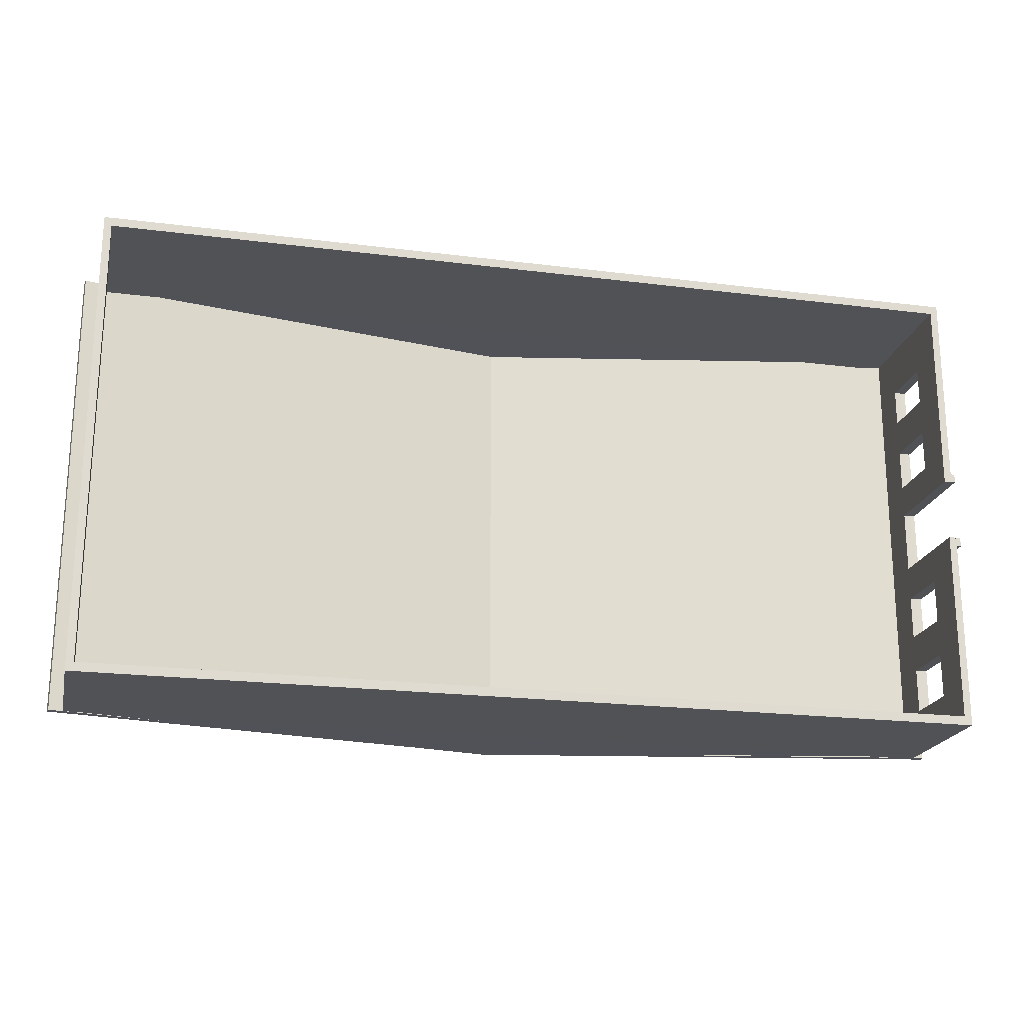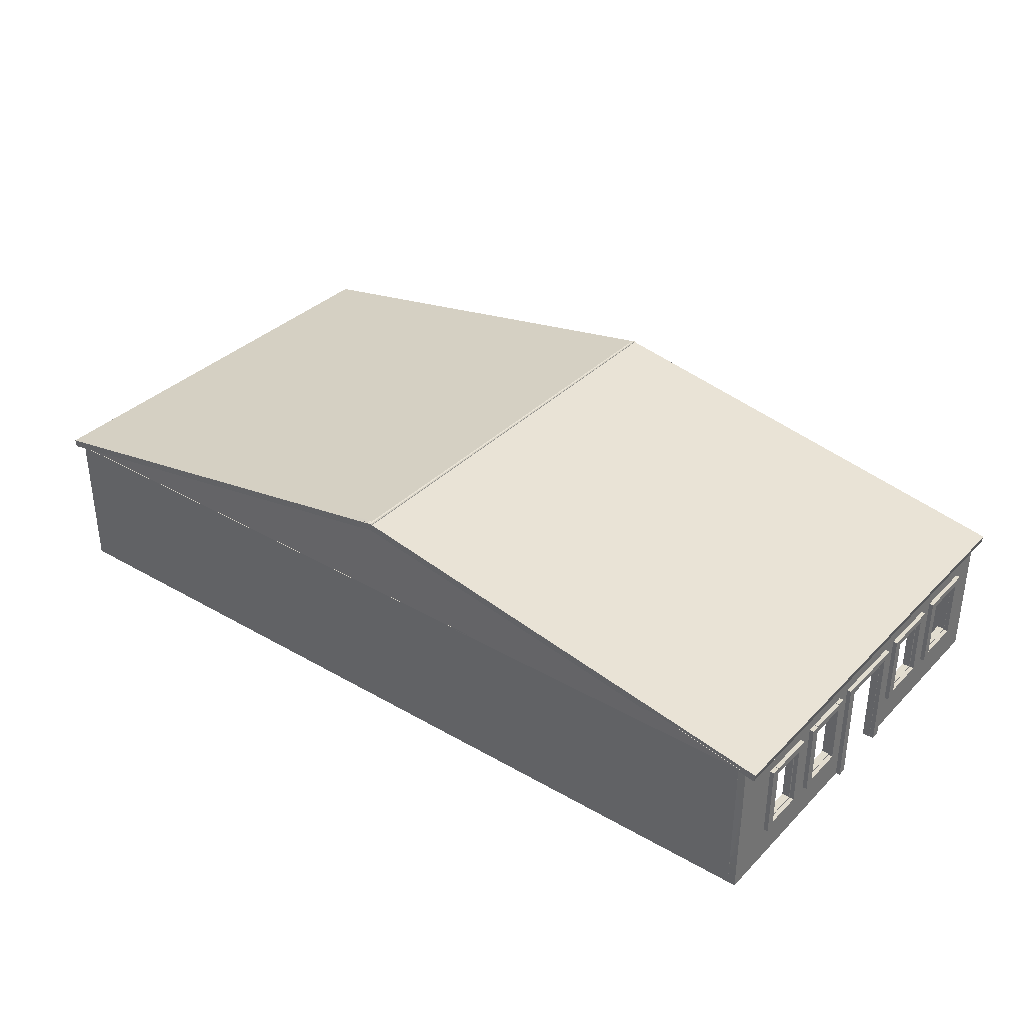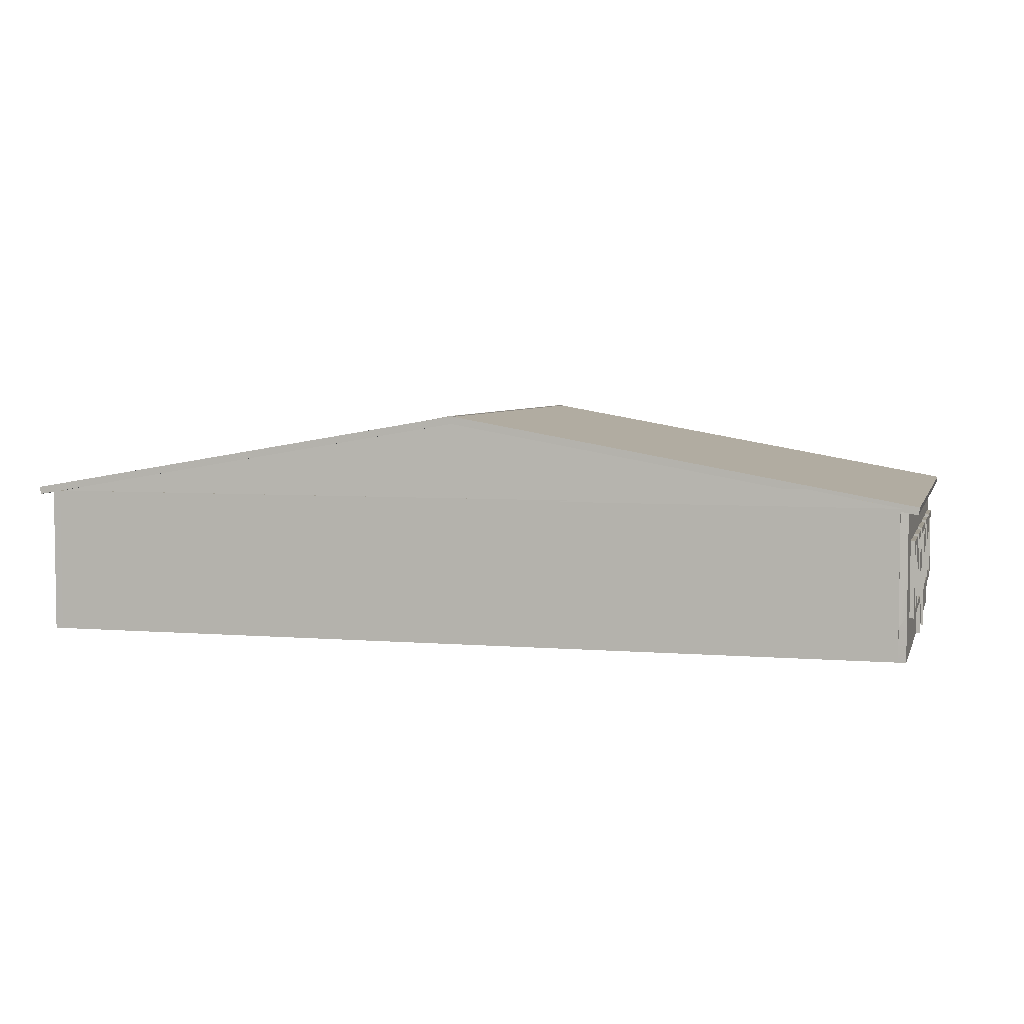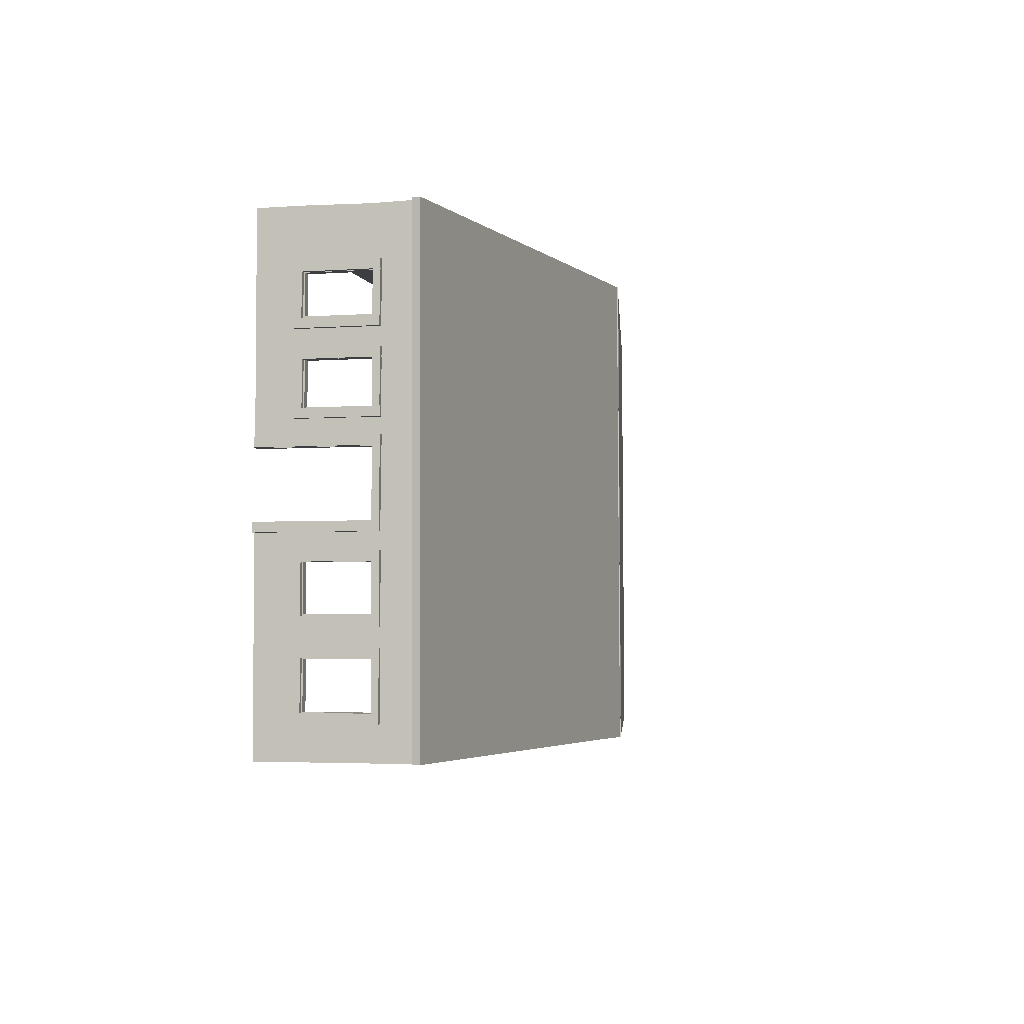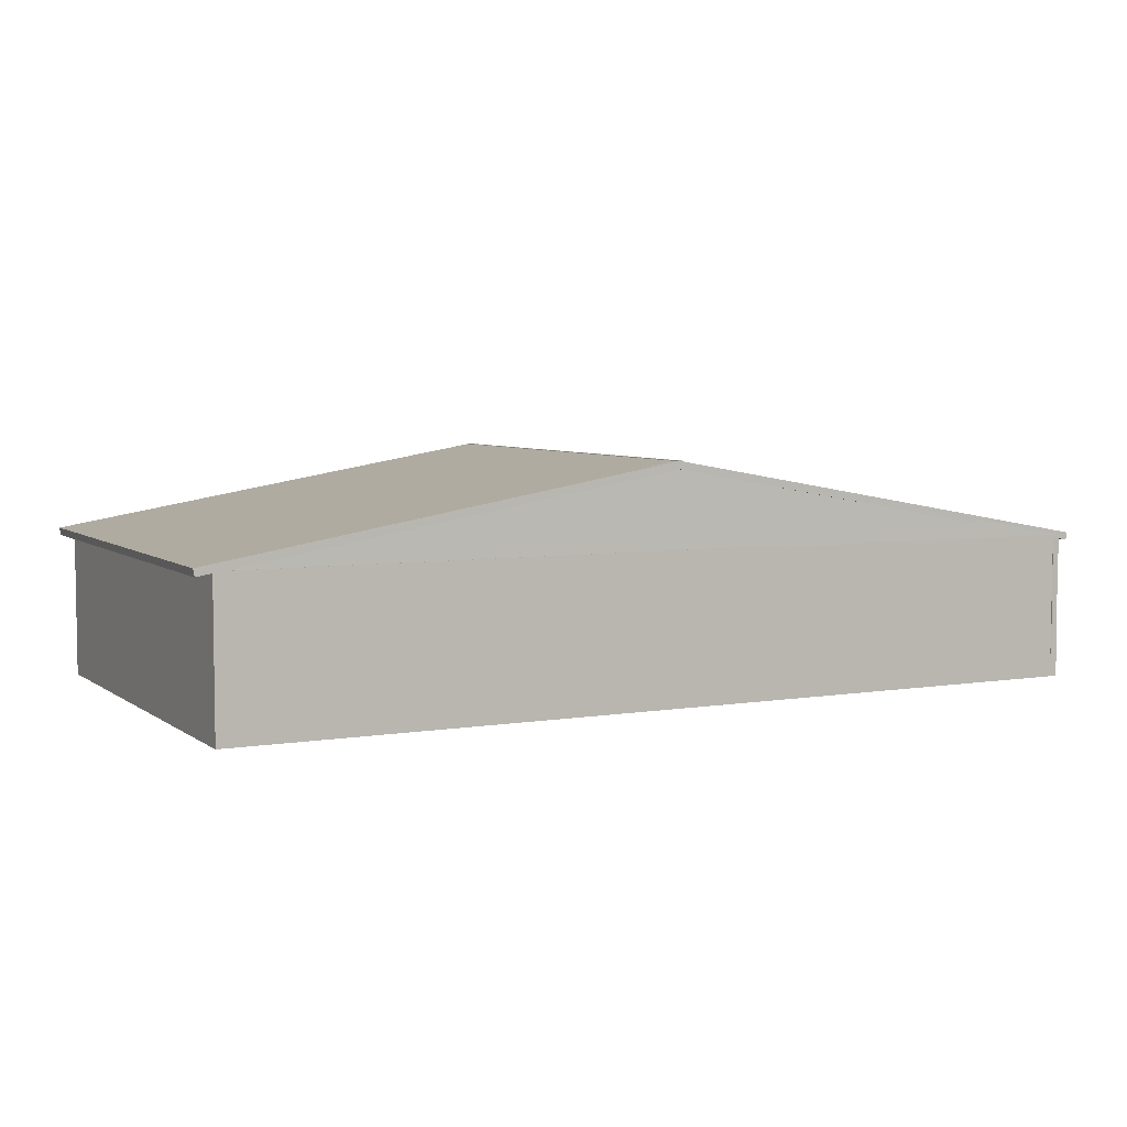
<metadata>
{"format":"obj","ext":"obj","renderer":"f3d","projection":"perspective","resolution":1024,"background":"white","views":[{"elev":-20.7,"azim":-12.9,"up":"+Z"},{"elev":34.8,"azim":37.6,"up":"+Y"},{"elev":4.6,"azim":15.1,"up":"+Y"},{"elev":-3.5,"azim":103.5,"up":"+Z"},{"elev":5.4,"azim":-27.1,"up":"+Y"}]}
</metadata>
<code>
o Cubo.001_Cubo
v -7.929 -0.2269 0.4643
v -7.929 3.311 0.4643
v -7.929 3.311 0.2522
v -7.929 -0.2269 0.2522
v 13.16 3.311 0.2522
v 13.16 -0.2269 0.2522
v 13.16 3.311 0.4643
v 13.16 -0.2269 0.4643
f 1 2 3 4
f 4 3 5 6
f 6 5 7 8
f 8 7 2 1
f 4 6 8 1
f 5 3 2 7
o Cubo.002_Cubo.001
v 13.34 2.219 0.4402
v 13.34 3.311 0.4646
v 13.16 3.311 0.4646
v 13.16 0.5765 0.4829
v 13.16 0.822 -2.684
v 13.16 0.822 -1.806
v 13.16 2.274 -1.806
v 13.16 2.274 -2.684
v 13.16 2.274 -10.77
v 13.16 3.311 -10.77
v 13.34 3.311 -10.77
v 13.34 2.274 -10.77
v 13.16 3.311 -0.912
v 13.16 2.274 -0.912
v 13.16 -0.2269 -3.685
v 13.16 -0.2269 -4.459
v 13.34 -0.2269 -4.459
v 13.34 -0.2269 -3.685
v 13.34 3.311 -0.912
v 13.34 -0.2269 -9.772
v 13.16 -0.2269 -9.772
v 13.16 -0.2269 -10.77
v 13.34 -0.2269 -10.77
v 13.34 0.822 -0.912
v 13.34 0.822 0.4646
v 13.34 -0.2269 0.4646
v 13.34 -0.2269 -0.912
v 13.34 0.822 -5.949
v 13.34 2.274 -5.949
v 13.16 2.274 -5.949
v 13.16 0.822 -5.949
v 13.34 2.274 -2.684
v 13.34 2.274 -1.806
v 13.34 0.822 -1.806
v 13.34 0.822 -2.684
v 13.34 -0.2269 -5.949
v 13.16 -0.2269 -5.949
v 13.34 0.822 -6.772
v 13.34 2.274 -6.772
v 13.34 2.274 -0.912
v 13.34 2.274 -4.459
v 13.34 2.274 -3.685
v 13.34 0.822 -3.685
v 13.34 0.822 -4.459
v 13.34 0.822 -8.709
v 13.34 2.274 -8.709
v 13.34 2.274 -7.818
v 13.34 0.822 -7.818
v 13.16 0.822 0.4646
v 13.16 -0.2269 0.4646
v 13.16 0.822 -10.77
v 13.34 0.822 -10.77
v 13.34 2.274 -9.772
v 13.34 0.822 -9.772
v 13.16 0.822 -0.912
v 13.16 -0.2269 -0.912
v 13.16 0.822 -9.772
v 13.16 2.274 -9.772
v 13.16 2.274 -7.818
v 13.16 2.274 -8.709
v 13.16 0.822 -8.709
v 13.16 0.822 -7.818
v 13.16 0.822 -6.772
v 13.16 2.274 -6.772
v 13.16 -0.2269 -6.772
v 13.16 0.822 -3.685
v 13.16 2.274 -3.685
v 13.16 2.274 -4.459
v 13.16 0.822 -4.459
v 13.16 3.311 -9.772
v 13.34 3.311 -9.772
v 13.16 3.311 -8.709
v 13.34 3.311 -8.709
v 13.16 3.311 -7.818
v 13.34 3.311 -7.818
v 13.16 3.311 -6.772
v 13.34 3.311 -6.772
v 13.16 3.311 -5.949
v 13.34 3.311 -5.949
v 13.16 3.311 -4.459
v 13.34 3.311 -4.459
v 13.16 3.311 -3.685
v 13.34 3.311 -3.685
v 13.16 3.311 -2.684
v 13.34 3.311 -2.684
v 13.16 3.311 -1.806
v 13.34 3.311 -1.806
v 13.34 -0.2269 -6.772
v 13.16 -0.2269 -7.818
v 13.34 -0.2269 -7.818
v 13.16 -0.2269 -8.709
v 13.34 -0.2269 -8.709
v 13.16 -0.2269 -1.806
v 13.34 -0.2269 -1.806
v 13.16 -0.2269 -2.684
v 13.34 -0.2269 -2.684
f 9 10 11 12
f 13 14 15 16
f 17 18 19 20
f 21 22 12 11
f 23 24 25 26
f 21 11 10 27
f 28 29 30 31
f 32 33 34 35
f 36 37 38 39
f 40 41 42 43
f 44 36 39 45
f 36 46 47 37
f 48 27 10 9
f 49 50 51 52
f 53 54 55 56
f 33 9 12 57
f 34 33 57 58
f 32 48 9 33
f 30 59 60 31
f 59 17 20 60
f 60 20 61 62
f 63 64 58 57
f 59 65 66 17
f 67 68 69 70
f 71 39 38 72
f 71 73 45 39
f 57 12 22 63
f 74 75 76 77
f 77 52 25 24
f 49 52 77 76
f 37 49 76 38
f 40 16 75 50
f 50 75 74 51
f 43 13 16 40
f 51 74 13 43
f 32 42 14 63
f 48 32 63 22
f 42 41 15 14
f 41 48 22 15
f 47 72 67 55
f 56 70 71 46
f 46 71 72 47
f 55 67 70 56
f 54 53 69 68
f 62 61 66 65
f 61 54 68 66
f 53 62 65 69
f 62 28 31 60
f 18 78 79 19
f 78 80 81 79
f 80 82 83 81
f 82 84 85 83
f 84 86 87 85
f 86 88 89 87
f 88 90 91 89
f 90 92 93 91
f 92 94 95 93
f 94 21 27 95
f 15 22 21 94
f 16 15 94 92
f 75 16 92 90
f 76 75 90 88
f 38 76 88 86
f 72 38 86 84
f 67 72 84 82
f 68 67 82 80
f 66 68 80 78
f 17 66 78 18
f 44 45 73 96
f 96 73 97 98
f 98 97 99 100
f 100 99 29 28
f 58 64 35 34
f 64 101 102 35
f 101 103 104 102
f 103 23 26 104
f 14 101 64 63
f 13 103 101 14
f 74 77 24 23
f 13 74 23 103
f 65 59 30 29
f 71 70 97 73
f 70 69 99 97
f 69 65 29 99
f 46 36 44 96
f 62 53 100 28
f 53 56 98 100
f 56 46 96 98
f 52 51 26 25
f 51 43 104 26
f 43 42 102 104
f 42 32 35 102
f 41 95 27 48
f 40 93 95 41
f 50 91 93 40
f 49 89 91 50
f 61 20 19 79
f 49 37 87 89
f 37 47 85 87
f 47 55 83 85
f 55 54 81 83
f 54 61 79 81
o Cubo.000_Cubo.004
v -7.934 -0.2269 -10.55
v -7.934 3.311 -10.55
v -7.934 3.311 -10.77
v -7.934 -0.2269 -10.77
v 13.17 3.311 -10.77
v 13.17 -0.2269 -10.77
v 13.17 3.311 -10.55
v 13.17 -0.2269 -10.55
f 105 106 107 108
f 108 107 109 110
f 110 109 111 112
f 112 111 106 105
f 108 110 112 105
f 109 107 106 111
o Cubo_Cubo.003
v 13.45 0.6359 -2.472
v 13.45 2.442 -2.472
v 13.45 0.6359 -2.684
v 13.45 2.442 -2.684
v 13.32 0.6359 -2.472
v 13.32 2.442 -2.472
v 13.32 0.6359 -2.684
v 13.32 2.442 -2.684
f 113 115 116 114
f 115 119 120 116
f 119 117 118 120
f 117 113 114 118
f 115 113 117 119
f 120 118 114 116
o Cubo.001_Cubo.004
v 13.45 0.6359 -0.6941
v 13.45 2.442 -0.6941
v 13.45 0.6359 -0.9059
v 13.45 2.442 -0.9059
v 13.32 0.6359 -0.6941
v 13.32 2.442 -0.6941
v 13.32 0.6359 -0.9059
v 13.32 2.442 -0.9059
f 121 123 124 122
f 123 127 128 124
f 127 125 126 128
f 125 121 122 126
f 123 121 125 127
f 128 126 122 124
o Cubo.002_Cubo.005
v 13.45 0.6228 -1.842
v 13.45 2.429 -1.842
v 13.45 0.6228 -2.054
v 13.45 2.429 -2.054
v 13.32 0.6228 -1.842
v 13.32 2.429 -1.842
v 13.32 0.6228 -2.054
v 13.32 2.429 -2.054
f 129 131 132 130
f 131 135 136 132
f 135 133 134 136
f 133 129 130 134
f 131 129 133 135
f 136 134 130 132
o Cubo.003_Cubo.006
v 13.45 0.6359 -3.669
v 13.45 2.442 -3.669
v 13.45 0.6359 -3.88
v 13.45 2.442 -3.88
v 13.32 0.6359 -3.669
v 13.32 2.442 -3.669
v 13.32 0.6359 -3.88
v 13.32 2.442 -3.88
f 137 139 140 138
f 139 143 144 140
f 143 141 142 144
f 141 137 138 142
f 139 137 141 143
f 144 142 138 140
o Cubo.006_Cubo.009
v 13.45 0.6359 -9.781
v 13.45 2.442 -9.781
v 13.45 0.6359 -9.993
v 13.45 2.442 -9.993
v 13.32 0.6359 -9.781
v 13.32 2.442 -9.781
v 13.32 0.6359 -9.993
v 13.32 2.442 -9.993
f 145 147 148 146
f 147 151 152 148
f 151 149 150 152
f 149 145 146 150
f 147 145 149 151
f 152 150 146 148
o Cubo.007_Cubo.010
v 13.45 0.6359 -7.855
v 13.45 2.442 -7.855
v 13.45 0.6359 -8.067
v 13.45 2.442 -8.067
v 13.32 0.6359 -7.855
v 13.32 2.442 -7.855
v 13.32 0.6359 -8.067
v 13.32 2.442 -8.067
f 153 155 156 154
f 155 159 160 156
f 159 157 158 160
f 157 153 154 158
f 155 153 157 159
f 160 158 154 156
o Cubo.008_Cubo.011
v 13.45 0.6359 -6.554
v 13.45 2.442 -6.554
v 13.45 0.6359 -6.766
v 13.45 2.442 -6.766
v 13.32 0.6359 -6.554
v 13.32 2.442 -6.554
v 13.32 0.6359 -6.766
v 13.32 2.442 -6.766
f 161 163 164 162
f 163 167 168 164
f 167 165 166 168
f 165 161 162 166
f 163 161 165 167
f 168 166 162 164
o Cubo.009_Cubo.012
v 13.45 0.6359 -8.485
v 13.45 2.442 -8.485
v 13.45 0.6359 -8.697
v 13.45 2.442 -8.697
v 13.32 0.6359 -8.485
v 13.32 2.442 -8.485
v 13.32 0.6359 -8.697
v 13.32 2.442 -8.697
f 169 171 172 170
f 171 175 176 172
f 175 173 174 176
f 173 169 170 174
f 171 169 173 175
f 176 174 170 172
o Cubo.010_Cubo.013
v 13.45 2.447 -0.9004
v 13.45 2.434 -1.845
v 13.45 2.287 -0.8982
v 13.45 2.273 -1.842
v 13.32 2.447 -0.9004
v 13.32 2.434 -1.845
v 13.32 2.287 -0.8982
v 13.32 2.273 -1.842
f 177 179 180 178
f 179 183 184 180
f 183 181 182 184
f 181 177 178 182
f 179 177 181 183
f 184 182 178 180
o Cubo.005_Cubo.014
v 13.45 0.7937 -0.9004
v 13.45 0.7803 -1.845
v 13.45 0.6335 -0.8982
v 13.45 0.62 -1.842
v 13.32 0.7937 -0.9004
v 13.32 0.7803 -1.845
v 13.32 0.6335 -0.8982
v 13.32 0.62 -1.842
f 185 187 188 186
f 187 191 192 188
f 191 189 190 192
f 189 185 186 190
f 187 185 189 191
f 192 190 186 188
o Cubo.011_Cubo.015
v 13.45 2.447 -2.679
v 13.45 2.433 -3.673
v 13.45 2.287 -2.677
v 13.45 2.273 -3.671
v 13.32 2.447 -2.679
v 13.32 2.433 -3.673
v 13.32 2.287 -2.677
v 13.32 2.273 -3.671
f 193 195 196 194
f 195 199 200 196
f 199 197 198 200
f 197 193 194 198
f 195 193 197 199
f 200 198 194 196
o Cubo.012_Cubo.016
v 13.45 0.7982 -2.678
v 13.45 0.7967 -3.672
v 13.45 0.638 -2.678
v 13.45 0.6364 -3.672
v 13.32 0.7982 -2.678
v 13.32 0.7967 -3.672
v 13.32 0.638 -2.678
v 13.32 0.6364 -3.672
f 201 203 204 202
f 203 207 208 204
f 207 205 206 208
f 205 201 202 206
f 203 201 205 207
f 208 206 202 204
o Cubo.013_Cubo.017
v 13.45 2.445 -6.745
v 13.45 2.435 -7.881
v 13.45 2.285 -6.744
v 13.45 2.275 -7.879
v 13.32 2.445 -6.745
v 13.32 2.435 -7.881
v 13.32 2.285 -6.744
v 13.32 2.275 -7.879
f 209 211 212 210
f 211 215 216 212
f 215 213 214 216
f 213 209 210 214
f 211 209 213 215
f 216 214 210 212
o Cubo.014_Cubo.018
v 13.45 2.441 -8.689
v 13.45 2.439 -9.792
v 13.45 2.281 -8.688
v 13.45 2.279 -9.791
v 13.32 2.441 -8.689
v 13.32 2.439 -9.792
v 13.32 2.281 -8.688
v 13.32 2.279 -9.791
f 217 219 220 218
f 219 223 224 220
f 223 221 222 224
f 221 217 218 222
f 219 217 221 223
f 224 222 218 220
o Cubo.015_Cubo.019
v 13.45 0.7983 -6.756
v 13.45 0.7966 -7.873
v 13.45 0.6381 -6.755
v 13.45 0.6363 -7.872
v 13.32 0.7983 -6.756
v 13.32 0.7966 -7.873
v 13.32 0.6381 -6.755
v 13.32 0.6363 -7.872
f 225 227 228 226
f 227 231 232 228
f 231 229 230 232
f 229 225 226 230
f 227 225 229 231
f 232 230 226 228
o Cubo.016_Cubo.020
v 13.45 0.7983 -8.696
v 13.45 0.7966 -9.783
v 13.45 0.6381 -8.696
v 13.45 0.6364 -9.783
v 13.32 0.7983 -8.696
v 13.32 0.7966 -9.783
v 13.32 0.6381 -8.696
v 13.32 0.6364 -9.783
f 233 235 236 234
f 235 239 240 236
f 239 237 238 240
f 237 233 234 238
f 235 233 237 239
f 240 238 234 236
o Cubo.017_Cubo.021
v 13.45 -0.214 -4.238
v 13.45 2.451 -4.238
v 13.45 -0.214 -4.45
v 13.45 2.451 -4.45
v 13.32 -0.214 -4.238
v 13.32 2.451 -4.238
v 13.32 -0.214 -4.45
v 13.32 2.451 -4.45
f 241 243 244 242
f 243 247 248 244
f 247 245 246 248
f 245 241 242 246
f 243 241 245 247
f 248 246 242 244
o Cubo.018_Cubo.022
v 13.45 2.447 -4.438
v 13.45 2.433 -5.96
v 13.45 2.287 -4.436
v 13.45 2.273 -5.959
v 13.32 2.447 -4.438
v 13.32 2.433 -5.96
v 13.32 2.287 -4.436
v 13.32 2.273 -5.959
f 249 251 252 250
f 251 255 256 252
f 255 253 254 256
f 253 249 250 254
f 251 249 253 255
f 256 254 250 252
o Cubo.019_Cubo.023
v 13.45 -0.2347 -5.96
v 13.45 2.431 -5.96
v 13.45 -0.2347 -6.171
v 13.45 2.431 -6.171
v 13.32 -0.2347 -5.96
v 13.32 2.431 -5.96
v 13.32 -0.2347 -6.171
v 13.32 2.431 -6.171
f 257 259 260 258
f 259 263 264 260
f 263 261 262 264
f 261 257 258 262
f 259 257 261 263
f 264 262 258 260
o Cubo.003_Cubo.001
v -7.854 -0.2269 0.4643
v -7.854 3.311 0.4643
v -8.034 3.311 0.4649
v -8.034 -0.2269 0.4649
v -8.069 3.311 -10.77
v -8.069 -0.2269 -10.77
v -7.889 3.311 -10.77
v -7.889 -0.2269 -10.77
f 265 266 267 268
f 268 267 269 270
f 270 269 271 272
f 272 271 266 265
f 268 270 272 265
f 269 267 266 271
o Cubo.003_Cubo.003
v -8.398 3.215 0.4643
v 2.661 5.108 0.4643
v 2.63 5.285 0.4649
v -8.428 3.392 0.4649
v 2.625 5.32 -10.77
v -8.434 3.427 -10.77
v 2.655 5.142 -10.77
v -8.404 3.249 -10.77
f 273 274 275 276
f 276 275 277 278
f 278 277 279 280
f 280 279 274 273
f 276 278 280 273
f 277 275 274 279
o Cubo.003_Cubo.004
v 2.512 5.106 0.4643
v 13.56 3.132 0.4643
v 13.59 3.309 0.4649
v 2.544 5.283 0.4649
v 13.59 3.343 -10.77
v 2.55 5.318 -10.77
v 13.56 3.166 -10.77
v 2.518 5.14 -10.77
f 281 282 283 284
f 284 283 285 286
f 286 285 287 288
f 288 287 282 281
f 284 286 288 281
f 285 283 282 287
o Cubo.004_Cubo
v 2.625 3.278 0.379
v 2.612 3.277 0.4612
v -7.989 3.271 0.366
v -7.989 3.272 0.4482
v 13.23 3.272 0.3922
v 13.23 3.273 0.4744
v 2.48 5.275 0.3445
v 2.48 5.266 0.4272
f 289 290 292 291
f 291 292 296 295
f 295 296 294 293
f 293 294 290 289
f 291 295 293 289
f 296 292 290 294
o Cubo.020_Cubo.001
v 2.625 3.278 -10.75
v 2.612 3.277 -10.67
v -7.989 3.271 -10.76
v -7.989 3.272 -10.68
v 13.23 3.272 -10.74
v 13.23 3.273 -10.65
v 2.48 5.275 -10.78
v 2.48 5.266 -10.7
f 297 298 300 299
f 299 300 304 303
f 303 304 302 301
f 301 302 298 297
f 299 303 301 297
f 304 300 298 302

</code>
